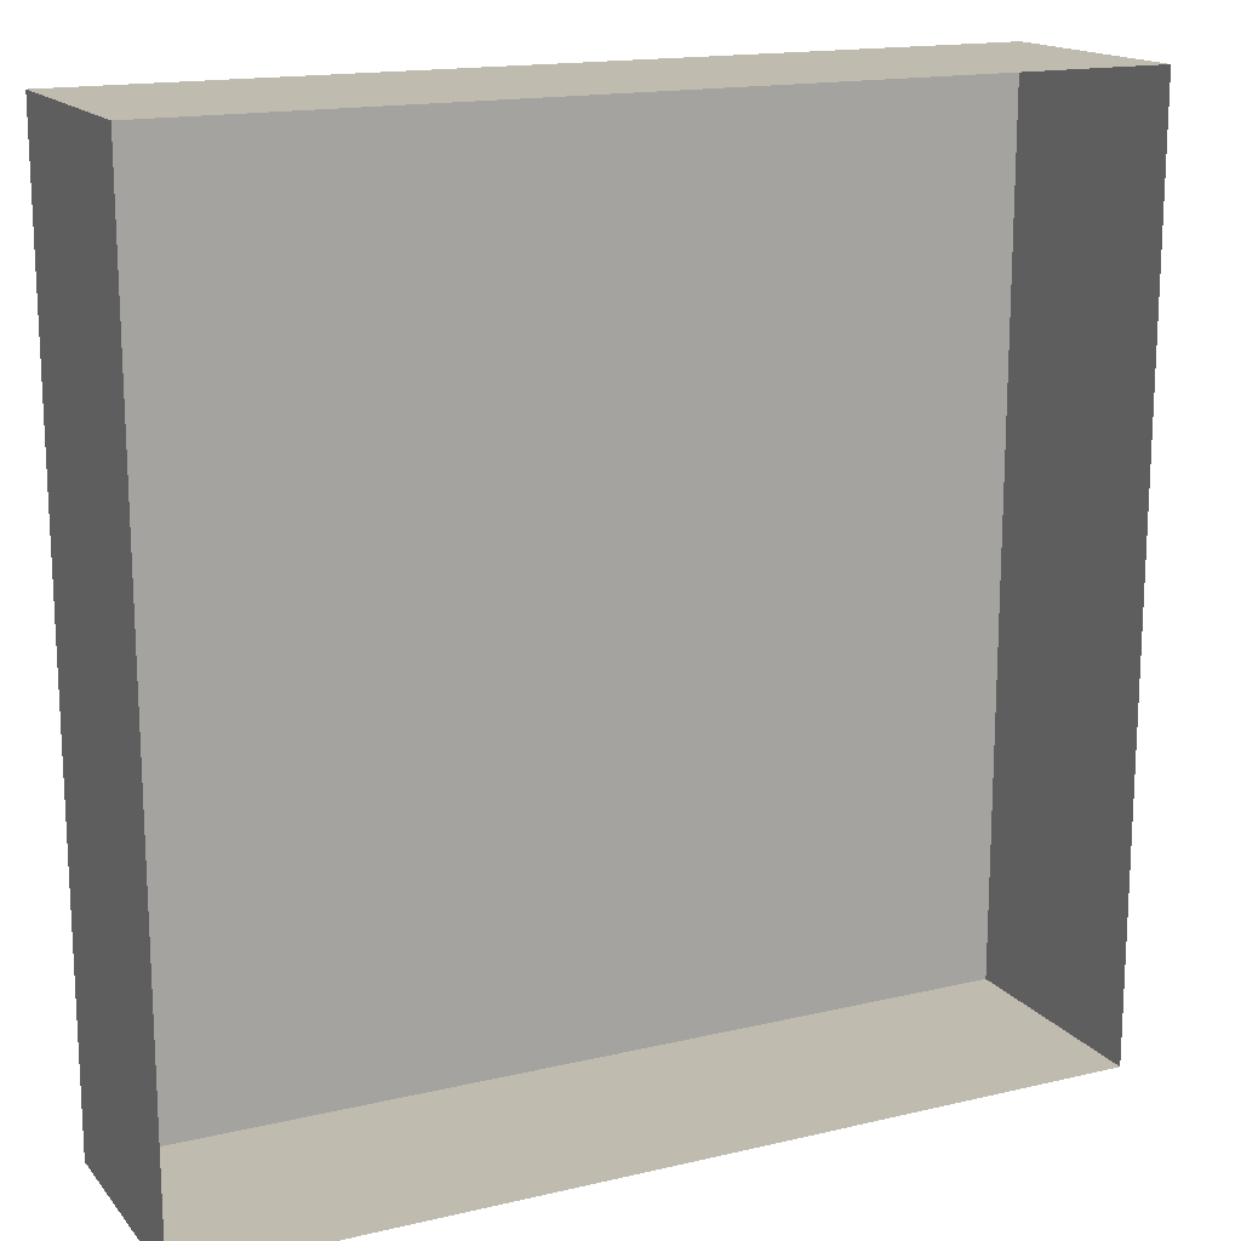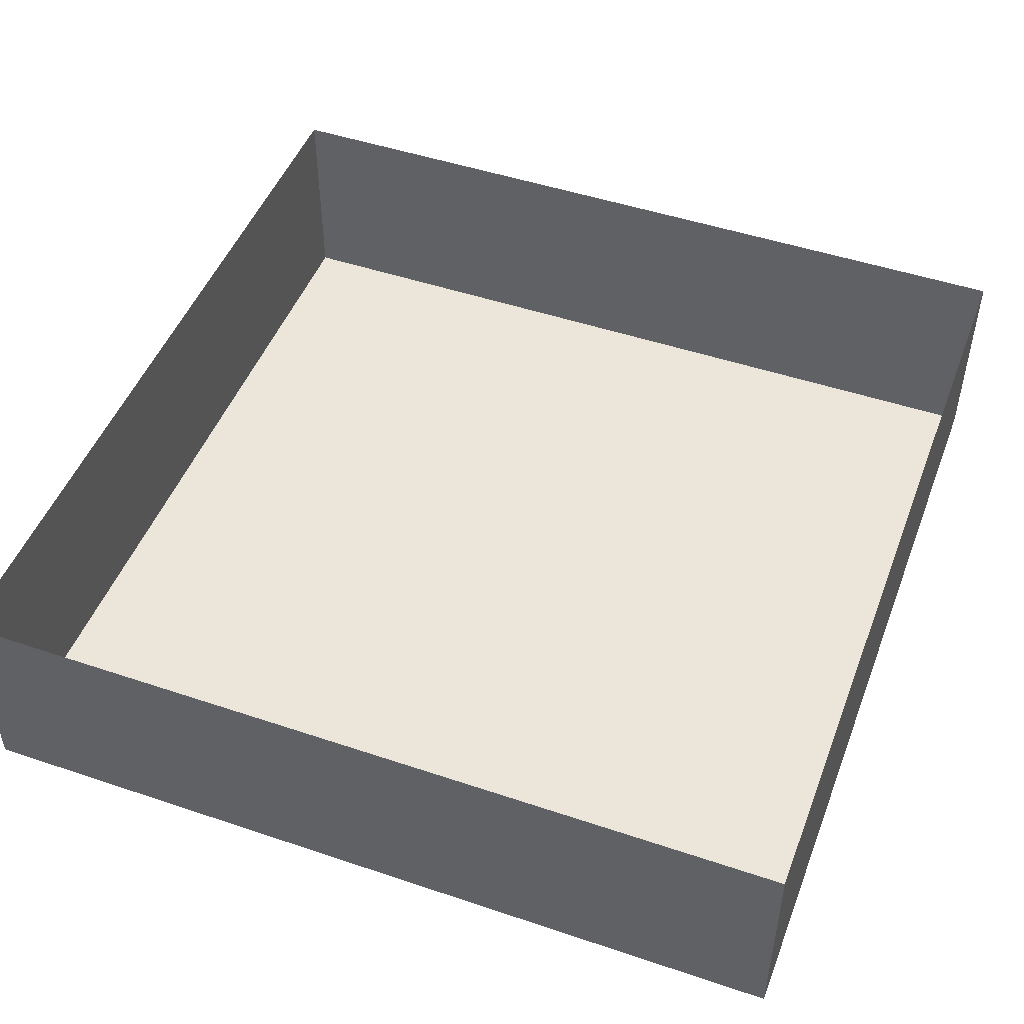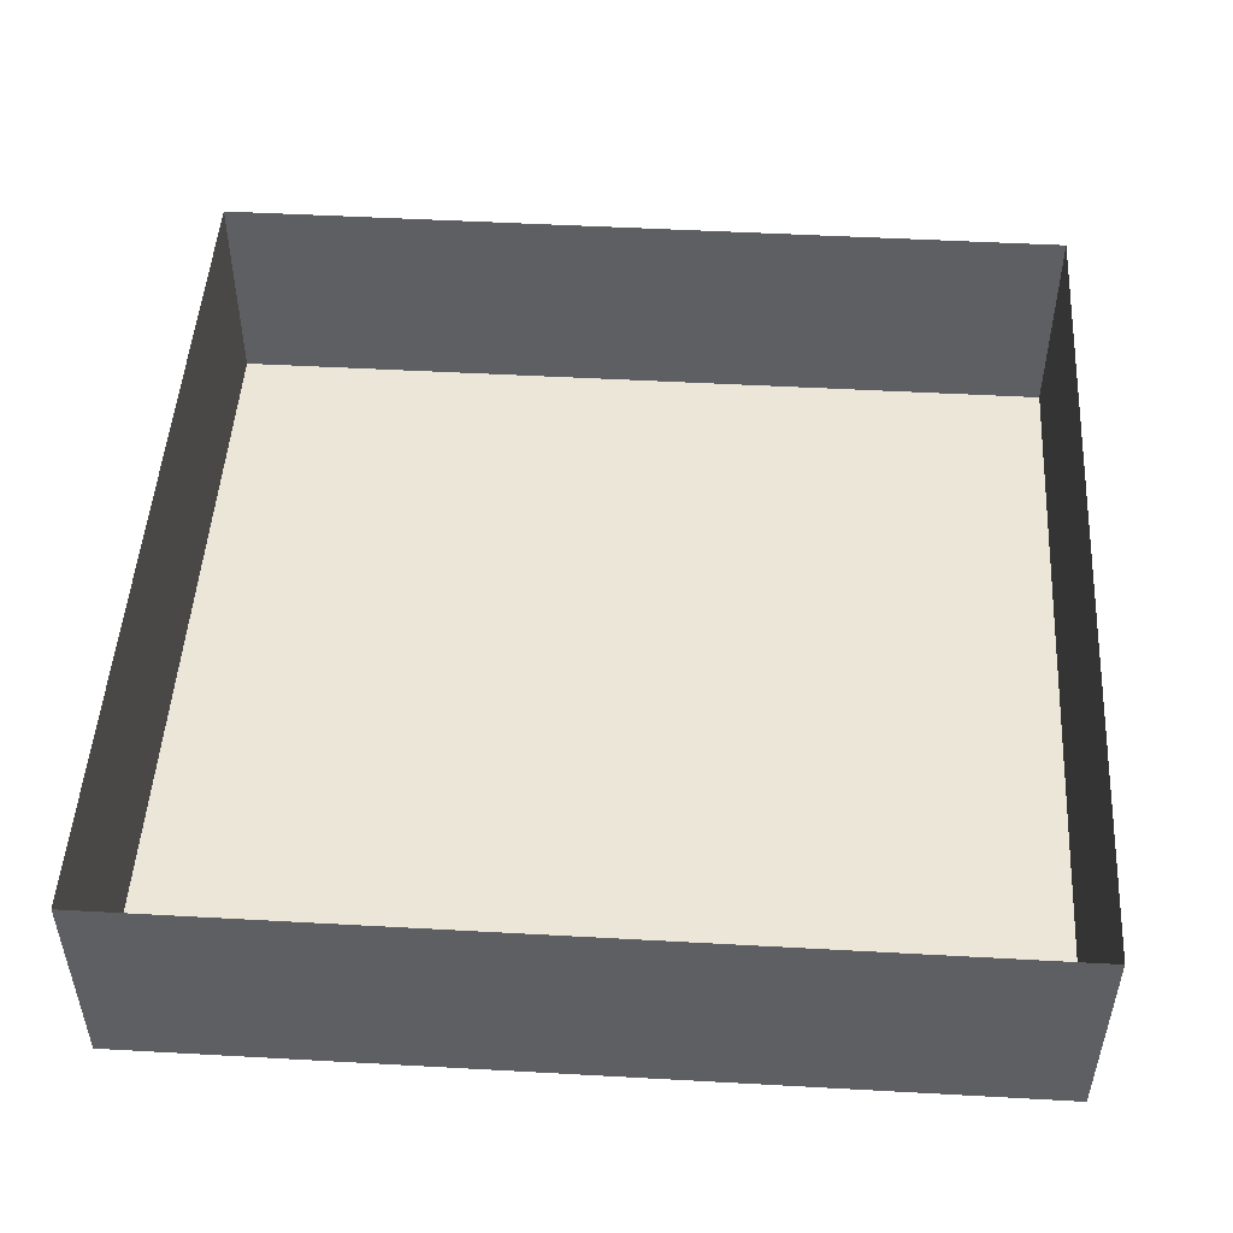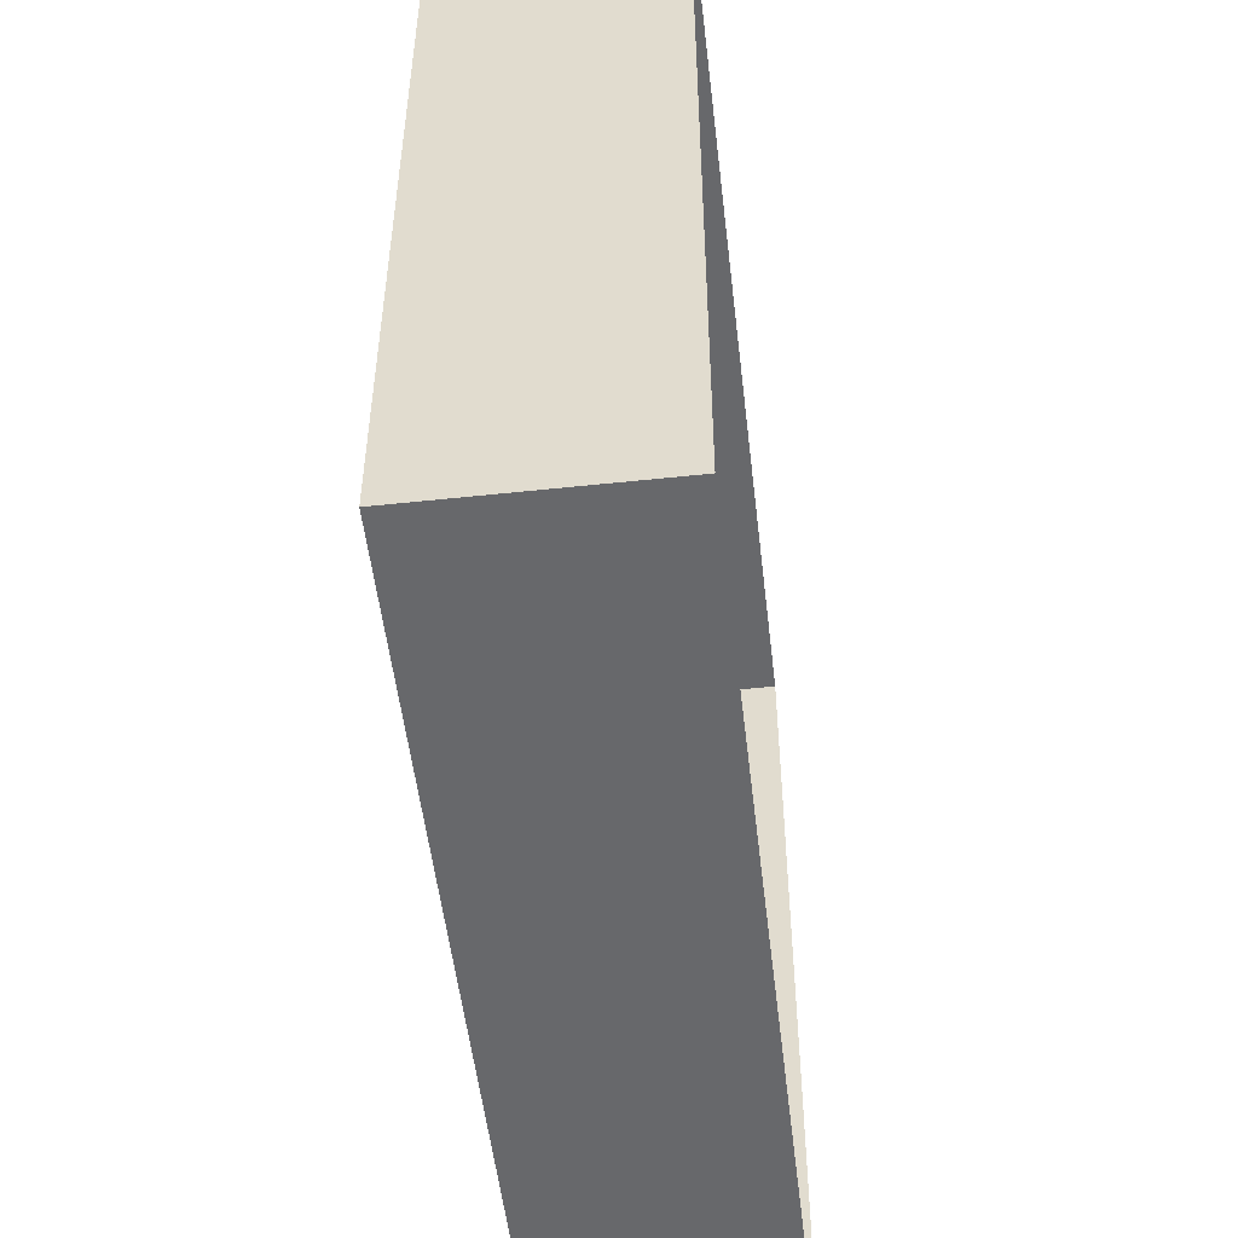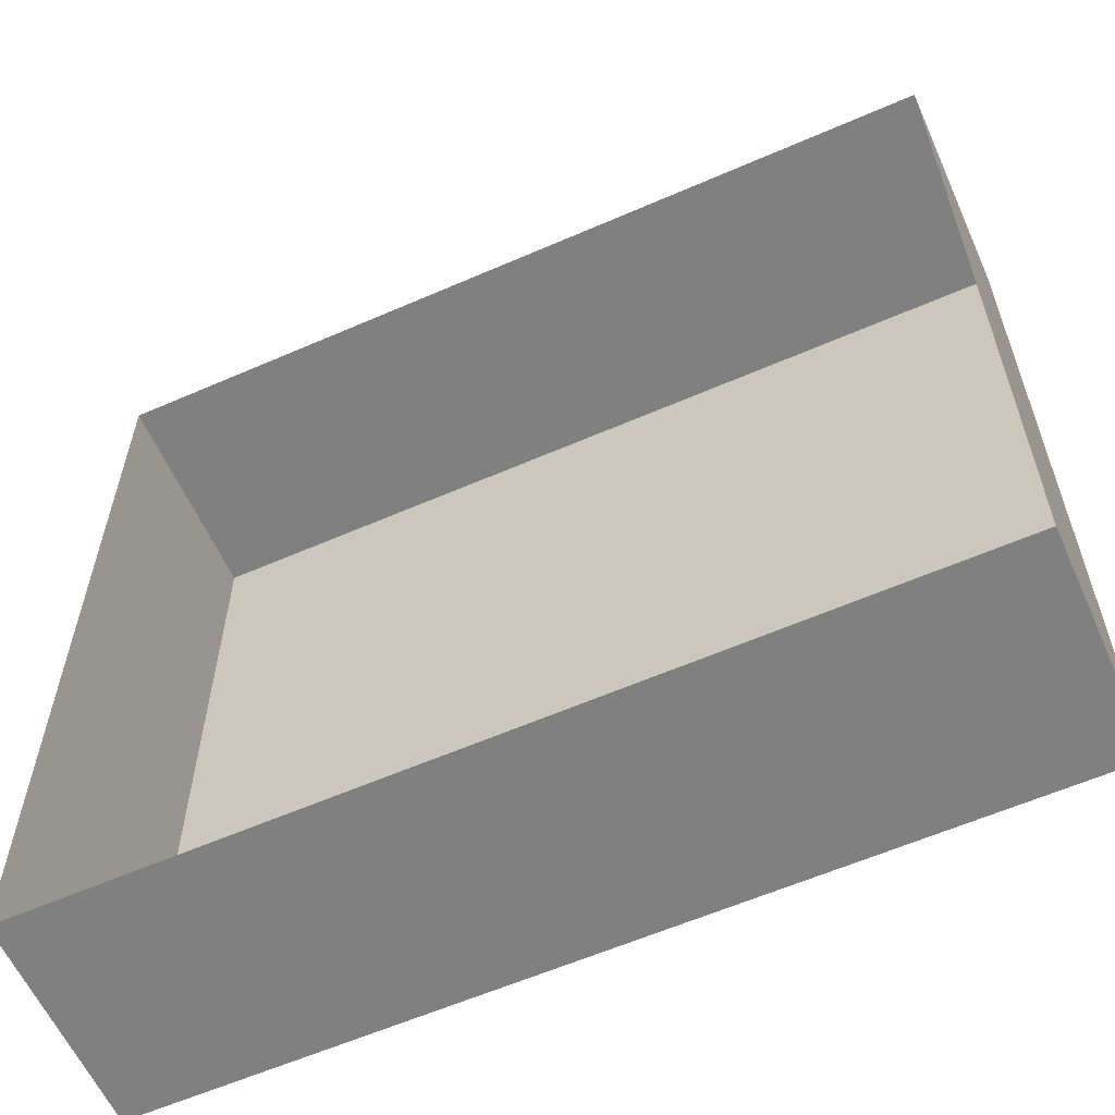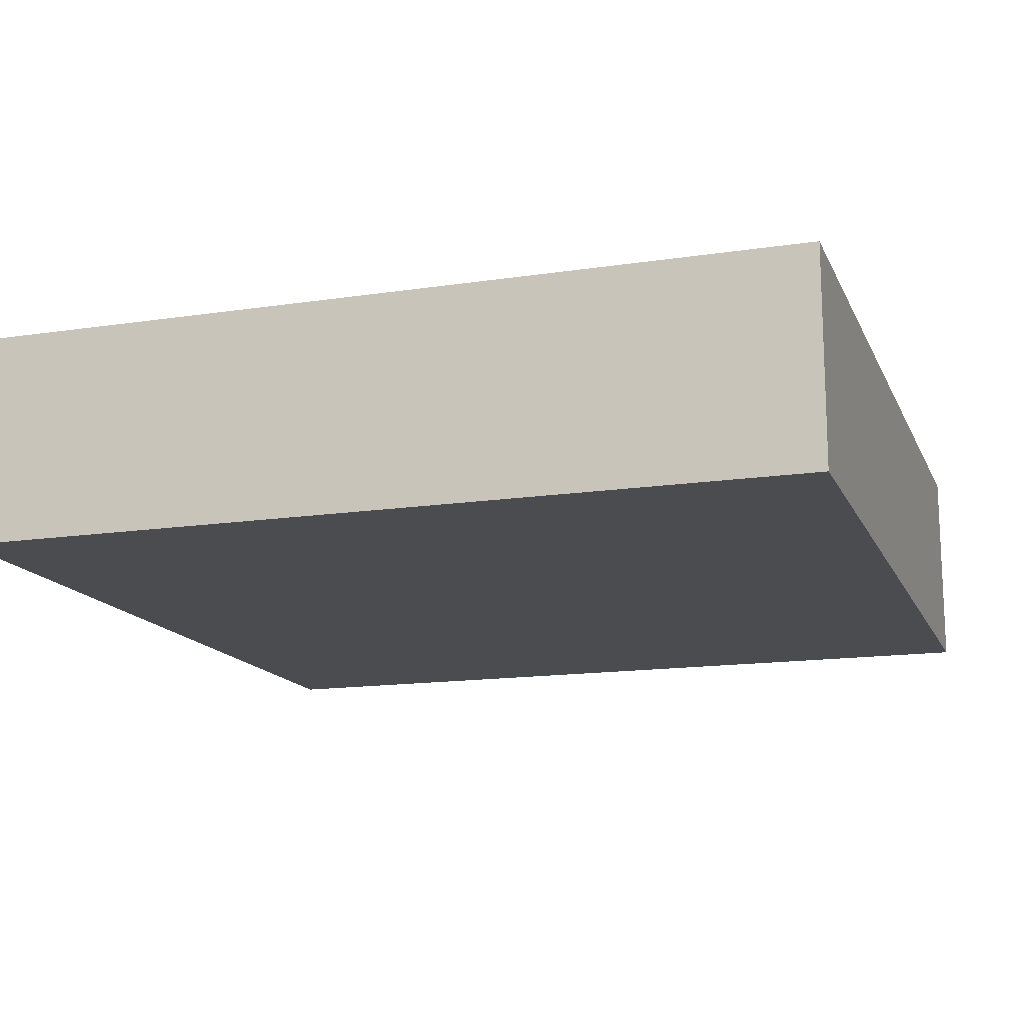
<metadata>
{"format":"obj","ext":"obj","renderer":"f3d","projection":"perspective","resolution":1024,"background":"white","views":[{"elev":16.2,"azim":154.1,"up":"+Z"},{"elev":48.4,"azim":110.6,"up":"+Y"},{"elev":49.4,"azim":-176.5,"up":"+Y"},{"elev":-52.5,"azim":96.6,"up":"+Z"},{"elev":-60.0,"azim":-155.9,"up":"+Z"},{"elev":-14.9,"azim":-72.0,"up":"+Y"}]}
</metadata>
<code>
o Untitled.014
v -0.2 -0.1 0.2
v -0.2 -0.1 -0.2
v -0.2 -1e-06 0.2
v -0.2 -1e-06 -0.2
v 0.2 -0.1 0.2
v 0.2 -0.1 -0.2
v 0.2 -1e-06 0.2
v 0.2 -1e-06 -0.2
v -0.2 -0.1 0.2
v -0.2 -1e-06 0.2
v 0.2 -0.1 0.2
v 0.2 -1e-06 0.2
v -0.2 -0.1 -0.2
v -0.2 -1e-06 -0.2
v 0.2 -0.1 -0.2
v 0.2 -1e-06 -0.2
v -0.2 -0.1 0.2
v 0.2 -0.1 0.2
v -0.2 -0.1 -0.2
v 0.2 -0.1 -0.2
f 3 2 1
f 4 2 3
f 5 6 7
f 7 6 8
f 11 10 9
f 12 10 11
f 13 14 15
f 15 14 16
f 19 18 17
f 20 18 19

</code>
